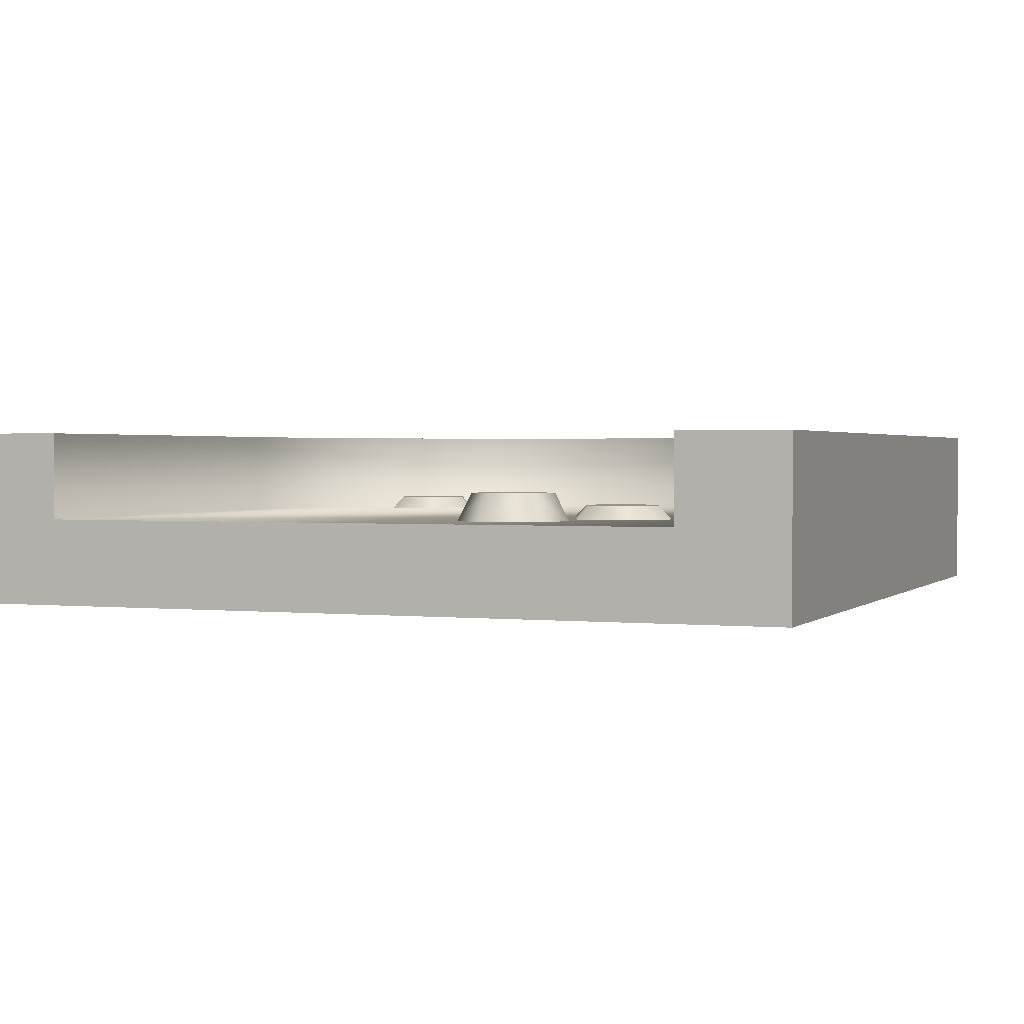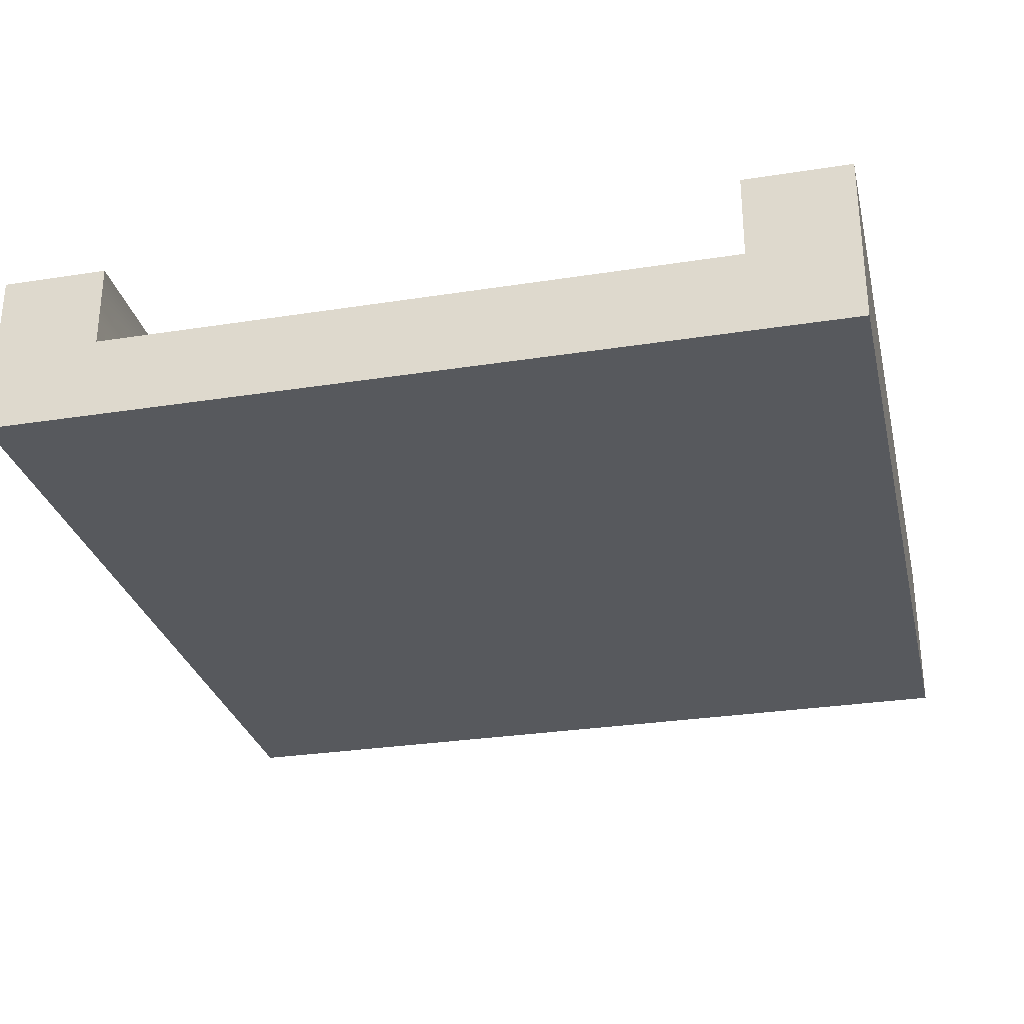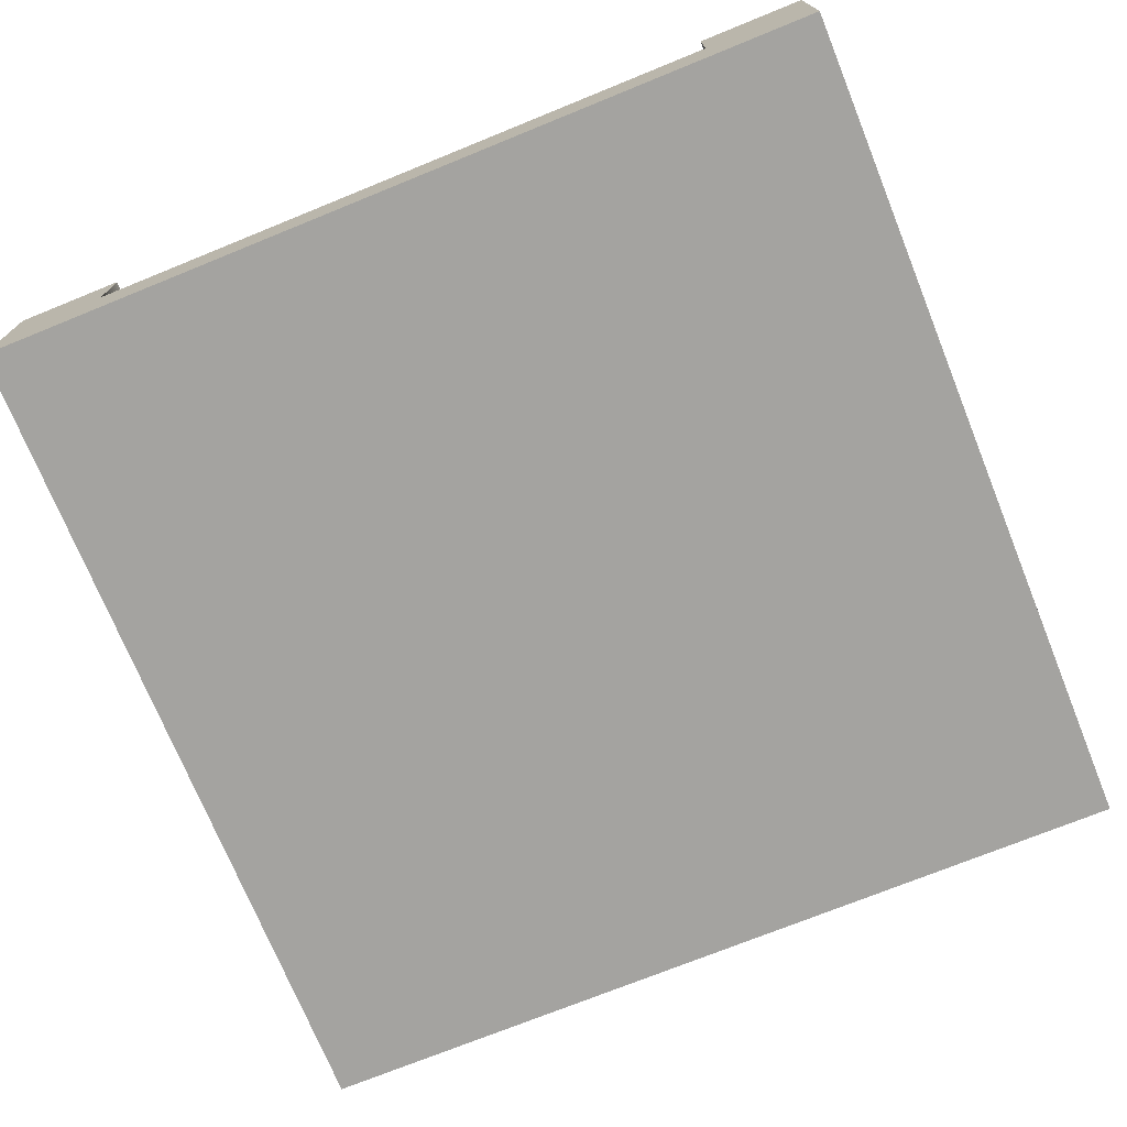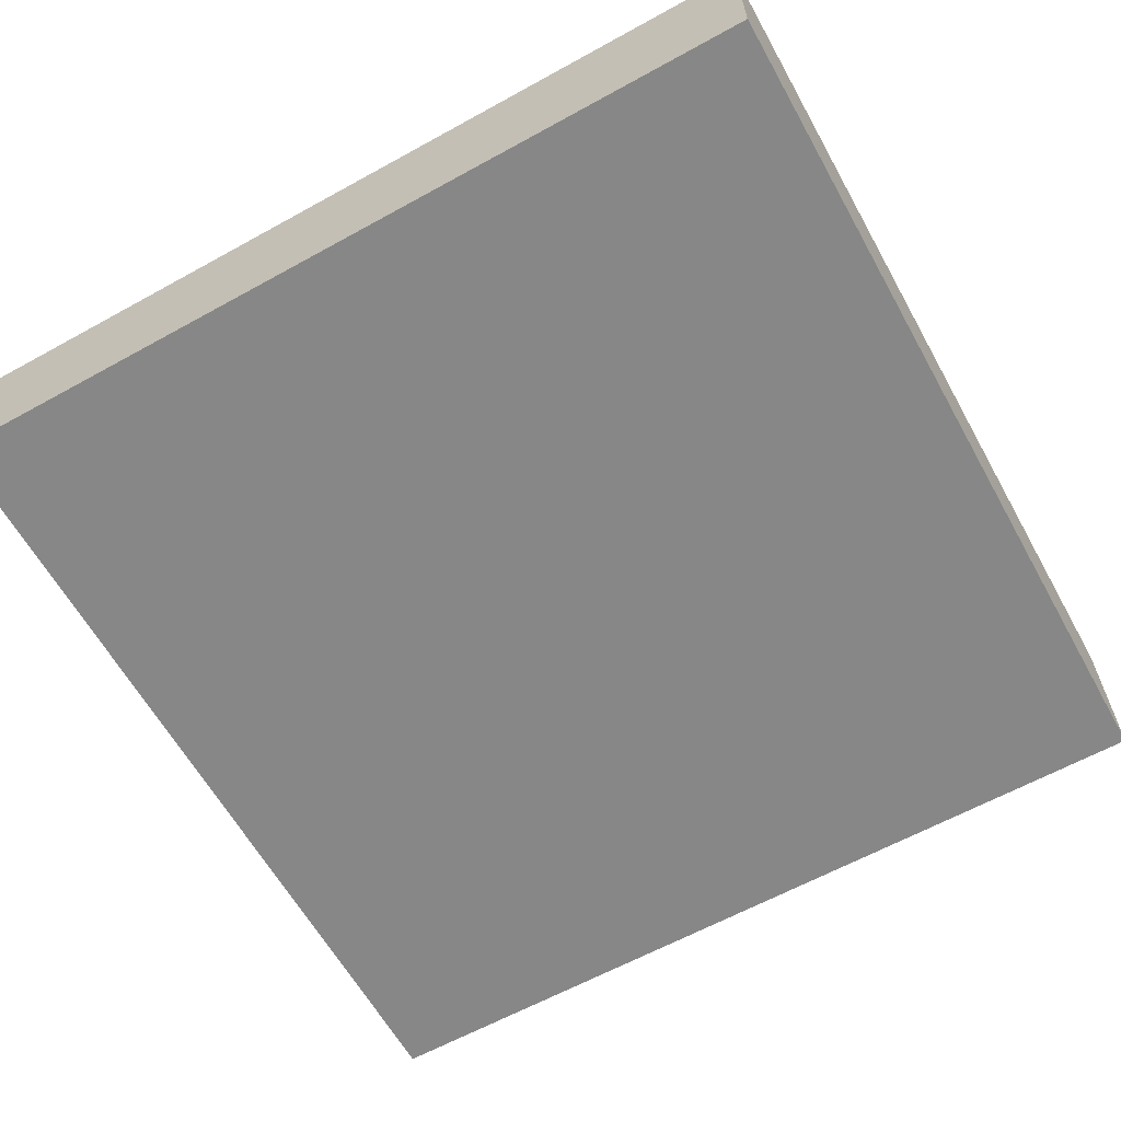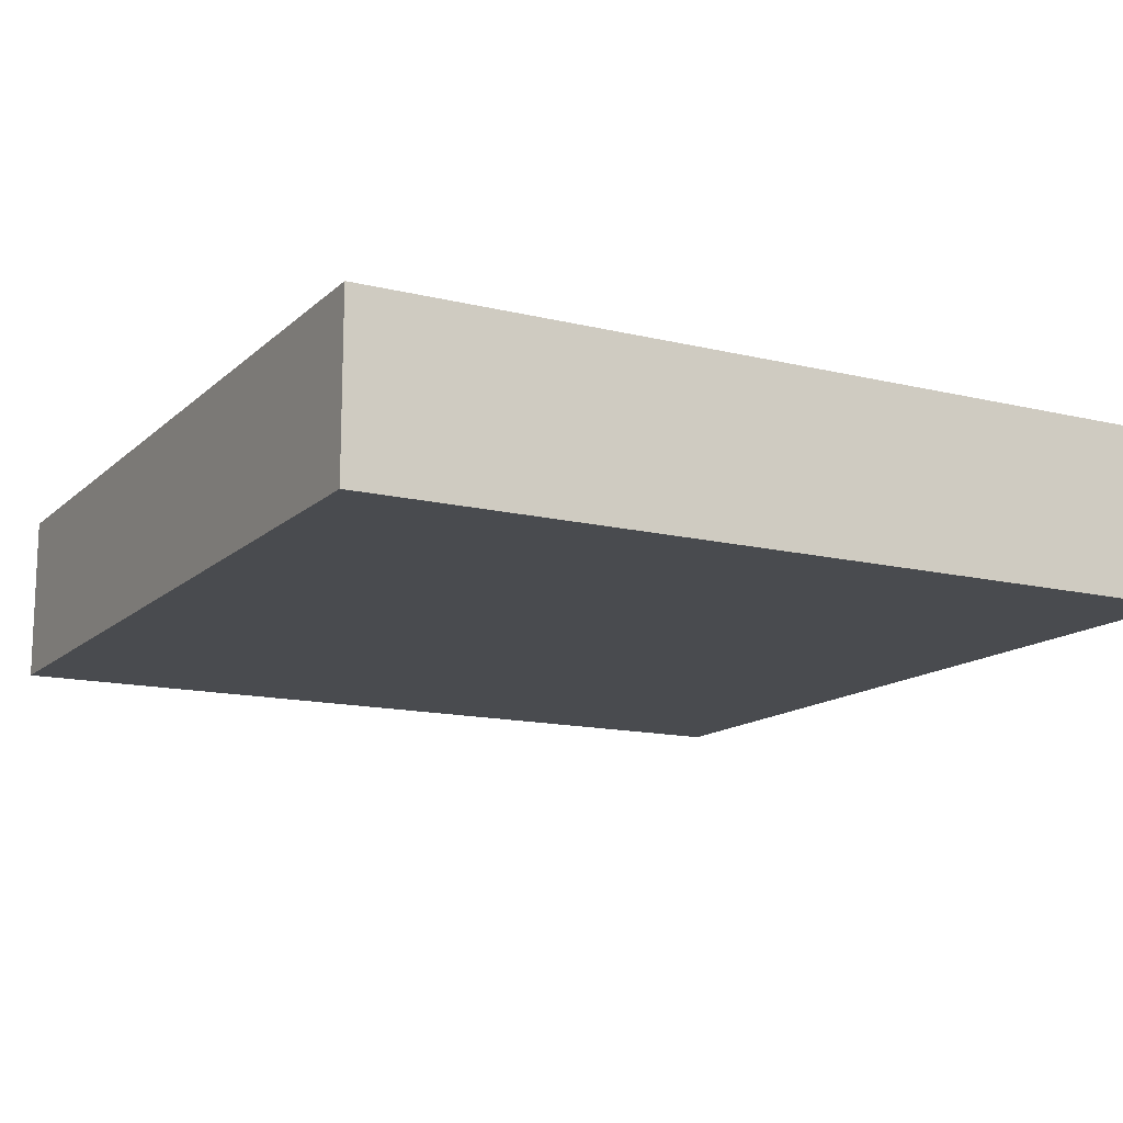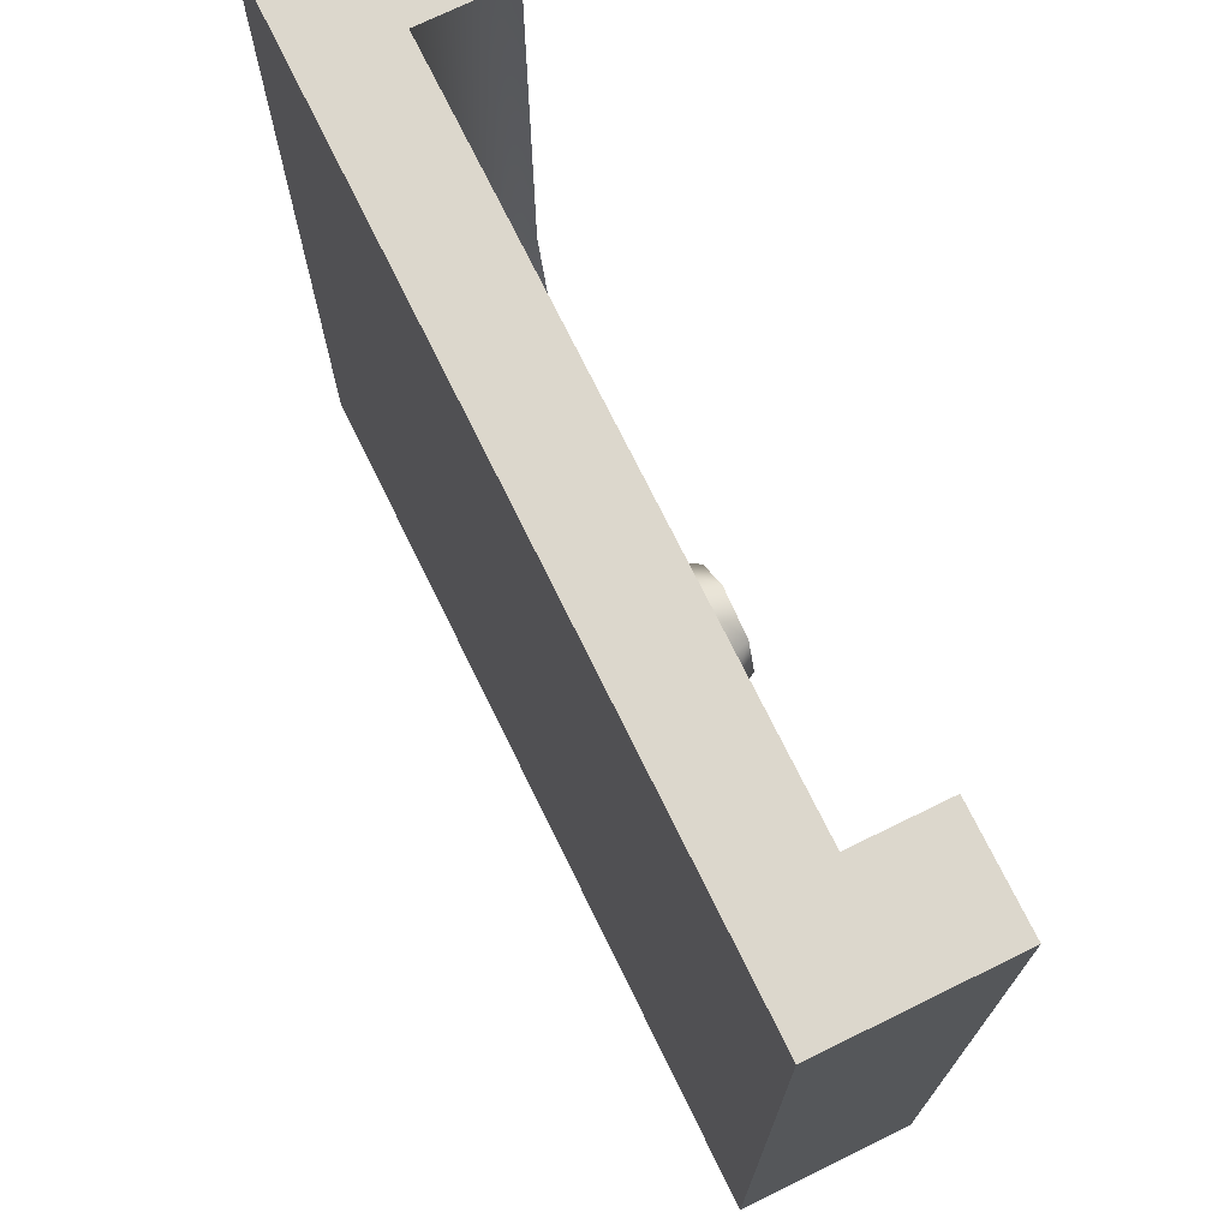
<metadata>
{"format":"obj","ext":"obj","renderer":"f3d","projection":"perspective","resolution":1024,"background":"white","views":[{"elev":1.5,"azim":21.4,"up":"+Y"},{"elev":-29.2,"azim":13.1,"up":"+Y"},{"elev":-72.9,"azim":22.1,"up":"+Y"},{"elev":-62.5,"azim":-150.8,"up":"+Y"},{"elev":-13.9,"azim":-118.5,"up":"+Y"},{"elev":72.8,"azim":63.9,"up":"+Z"}]}
</metadata>
<code>
g tile-end-round
v 0.5 0.2 -0.5 1 1 1
v 0.5 0 -0.5 1 1 1
v 0.5 0.2 0.5 1 1 1
v 0.5 0 0.5 1 1 1
v -0.5 0 0.5 1 1 1
v -0.5 0 -0.5 1 1 1
v -0.5 0.2 -0.5 1 1 1
v -0.5 0.2 0.5 1 1 1
v 0.375 0.2 0.5 1 1 1
v 0.375 0.1 0.5 1 1 1
v -0.375 0.1 0.5 1 1 1
v -0.375 0.2 0.5 1 1 1
v 0.375 0.2 -2.057e-14 1 1 1
v 0.3465 0.2 -0.1435 1 1 1
v 0.2652 0.2 -0.2652 1 1 1
v 0.1435 0.2 -0.3465 1 1 1
v -1.733e-14 0.2 -0.375 1 1 1
v -0.1435 0.2 -0.3465 1 1 1
v -0.2652 0.2 -0.2652 1 1 1
v -0.3465 0.2 -0.1435 1 1 1
v -0.375 0.2 1.877e-14 1 1 1
v 0.375 0.1 0 1 1 1
v 0.3465 0.1 -0.1435 1 1 1
v 0.2652 0.1 -0.2652 1 1 1
v 0.1435 0.1 -0.3465 1 1 1
v -2.021e-14 0.1 -0.375 1 1 1
v -0.1435 0.1 -0.3465 1 1 1
v -0.2652 0.1 -0.2652 1 1 1
v -0.3465 0.1 -0.1435 1 1 1
v -0.375 0.1 0 1 1 1
v -0.2652 0.2 -0.2652 1 1 1
v 0.375 0.2 0 1 1 1
v -2.021e-14 0.2 -0.375 1 1 1
v 0.2652 0.2 -0.2652 1 1 1
v -0.375 0.2 0 1 1 1
v 0.2478 0.116 0.2764 1 1 1
v 0.2004 0.116 0.2693 1 1 1
v 0.2776 0.116 0.2388 1 1 1
v 0.26 0.116 0.1943 1 1 1
v 0.1828 0.116 0.2248 1 1 1
v 0.2126 0.116 0.1872 1 1 1
v 0.2537 0.1 0.2912 1 1 1
v 0.1905 0.1 0.2818 1 1 1
v 0.27 0.1 0.1818 1 1 1
v 0.2068 0.1 0.1724 1 1 1
v 0.2934 0.1 0.2412 1 1 1
v 0.167 0.1 0.2224 1 1 1
v 0.09501 0.132 0.3684 1 1 1
v 0.1089 0.132 0.3225 1 1 1
v 0.1278 0.132 0.4034 1 1 1
v 0.1745 0.132 0.3924 1 1 1
v 0.1555 0.132 0.3116 1 1 1
v 0.1883 0.132 0.3465 1 1 1
v 0.07945 0.1 0.3721 1 1 1
v 0.09794 0.1 0.3109 1 1 1
v 0.1854 0.1 0.4041 1 1 1
v 0.2039 0.1 0.3429 1 1 1
v 0.1232 0.1 0.4186 1 1 1
v 0.1602 0.1 0.2963 1 1 1
v -0.1782 0.116 -0.1441 1 1 1
v -0.2256 0.116 -0.1512 1 1 1
v -0.1484 0.116 -0.1817 1 1 1
v -0.166 0.116 -0.2262 1 1 1
v -0.2432 0.116 -0.1957 1 1 1
v -0.2134 0.116 -0.2333 1 1 1
v -0.1723 0.1 -0.1293 1 1 1
v -0.2355 0.1 -0.1386 1 1 1
v -0.156 0.1 -0.2387 1 1 1
v -0.2192 0.1 -0.2481 1 1 1
v -0.1326 0.1 -0.1793 1 1 1
v -0.259 0.1 -0.1981 1 1 1
f 3 2 1
f 2 3 4
f 1 2 3
f 4 3 2
f 5 2 4
f 2 5 6
f 4 2 5
f 6 5 2
f 5 7 6
f 7 5 8
f 6 7 5
f 8 5 7
f 7 2 6
f 2 7 1
f 6 2 7
f 1 7 2
f 10 3 9
f 10 4 3
f 4 10 5
f 5 10 11
f 11 8 5
f 8 11 12
f 9 3 10
f 3 4 10
f 5 10 4
f 11 10 5
f 5 8 11
f 12 11 8
f 1 9 3
f 9 1 13
f 13 1 14
f 14 1 15
f 15 1 16
f 16 1 7
f 16 7 17
f 17 7 18
f 18 7 19
f 19 7 20
f 20 7 21
f 21 7 8
f 8 12 21
f 3 9 1
f 13 1 9
f 14 1 13
f 15 1 14
f 16 1 15
f 7 1 16
f 17 7 16
f 18 7 17
f 19 7 18
f 20 7 19
f 21 7 20
f 8 7 21
f 21 12 8
f 22 11 10
f 11 22 23
f 11 23 24
f 11 24 25
f 11 25 26
f 11 26 27
f 11 27 28
f 11 28 29
f 11 29 30
f 10 11 22
f 23 22 11
f 24 23 11
f 25 24 11
f 26 25 11
f 27 26 11
f 28 27 11
f 29 28 11
f 30 29 11
f 18 28 27
f 28 18 31
f 27 28 18
f 31 18 28
f 10 32 22
f 32 10 9
f 22 32 10
f 9 10 32
f 33 27 26
f 27 33 18
f 26 27 33
f 18 33 27
f 20 28 31
f 28 20 29
f 31 28 20
f 29 20 28
f 34 25 24
f 25 34 16
f 24 25 34
f 16 34 25
f 23 34 24
f 34 23 14
f 24 34 23
f 14 23 34
f 22 14 23
f 14 22 32
f 23 14 22
f 32 22 14
f 12 30 35
f 30 12 11
f 35 30 12
f 11 12 30
f 16 26 25
f 26 16 33
f 25 26 16
f 33 16 26
f 35 29 20
f 29 35 30
f 20 29 35
f 30 35 29
f 38 37 36
f 37 38 39
f 37 39 40
f 40 39 41
f 36 37 38
f 39 38 37
f 40 39 37
f 41 39 40
f 37 42 36
f 42 37 43
f 36 42 37
f 43 37 42
f 45 39 44
f 39 45 41
f 44 39 45
f 41 45 39
f 38 42 46
f 42 38 36
f 46 42 38
f 36 38 42
f 47 41 45
f 41 47 40
f 45 41 47
f 40 47 41
f 37 47 43
f 47 37 40
f 43 47 37
f 40 37 47
f 39 46 44
f 46 39 38
f 44 46 39
f 38 39 46
f 50 49 48
f 49 50 51
f 49 51 52
f 52 51 53
f 48 49 50
f 51 50 49
f 52 51 49
f 53 51 52
f 49 54 48
f 54 49 55
f 48 54 49
f 55 49 54
f 57 51 56
f 51 57 53
f 56 51 57
f 53 57 51
f 50 54 58
f 54 50 48
f 58 54 50
f 48 50 54
f 59 53 57
f 53 59 52
f 57 53 59
f 52 59 53
f 49 59 55
f 59 49 52
f 55 59 49
f 52 49 59
f 51 58 56
f 58 51 50
f 56 58 51
f 50 51 58
f 62 61 60
f 61 62 63
f 61 63 64
f 64 63 65
f 60 61 62
f 63 62 61
f 64 63 61
f 65 63 64
f 61 66 60
f 66 61 67
f 60 66 61
f 67 61 66
f 69 63 68
f 63 69 65
f 68 63 69
f 65 69 63
f 62 66 70
f 66 62 60
f 70 66 62
f 60 62 66
f 71 65 69
f 65 71 64
f 69 65 71
f 64 71 65
f 61 71 67
f 71 61 64
f 67 71 61
f 64 61 71
f 63 70 68
f 70 63 62
f 68 70 63
f 62 63 70
g tile-end-round
f 3 2 1
f 2 3 4
f 1 2 3
f 4 3 2
f 5 2 4
f 2 5 6
f 4 2 5
f 6 5 2
f 5 7 6
f 7 5 8
f 6 7 5
f 8 5 7
f 7 2 6
f 2 7 1
f 6 2 7
f 1 7 2
f 10 3 9
f 10 4 3
f 4 10 5
f 5 10 11
f 11 8 5
f 8 11 12
f 9 3 10
f 3 4 10
f 5 10 4
f 11 10 5
f 5 8 11
f 12 11 8
f 1 9 3
f 9 1 13
f 13 1 14
f 14 1 15
f 15 1 16
f 16 1 7
f 16 7 17
f 17 7 18
f 18 7 19
f 19 7 20
f 20 7 21
f 21 7 8
f 8 12 21
f 3 9 1
f 13 1 9
f 14 1 13
f 15 1 14
f 16 1 15
f 7 1 16
f 17 7 16
f 18 7 17
f 19 7 18
f 20 7 19
f 21 7 20
f 8 7 21
f 21 12 8
f 22 11 10
f 11 22 23
f 11 23 24
f 11 24 25
f 11 25 26
f 11 26 27
f 11 27 28
f 11 28 29
f 11 29 30
f 10 11 22
f 23 22 11
f 24 23 11
f 25 24 11
f 26 25 11
f 27 26 11
f 28 27 11
f 29 28 11
f 30 29 11
f 18 28 27
f 28 18 31
f 27 28 18
f 31 18 28
f 10 32 22
f 32 10 9
f 22 32 10
f 9 10 32
f 33 27 26
f 27 33 18
f 26 27 33
f 18 33 27
f 20 28 31
f 28 20 29
f 31 28 20
f 29 20 28
f 34 25 24
f 25 34 16
f 24 25 34
f 16 34 25
f 23 34 24
f 34 23 14
f 24 34 23
f 14 23 34
f 22 14 23
f 14 22 32
f 23 14 22
f 32 22 14
f 12 30 35
f 30 12 11
f 35 30 12
f 11 12 30
f 16 26 25
f 26 16 33
f 25 26 16
f 33 16 26
f 35 29 20
f 29 35 30
f 20 29 35
f 30 35 29
f 38 37 36
f 37 38 39
f 37 39 40
f 40 39 41
f 36 37 38
f 39 38 37
f 40 39 37
f 41 39 40
f 37 42 36
f 42 37 43
f 36 42 37
f 43 37 42
f 45 39 44
f 39 45 41
f 44 39 45
f 41 45 39
f 38 42 46
f 42 38 36
f 46 42 38
f 36 38 42
f 47 41 45
f 41 47 40
f 45 41 47
f 40 47 41
f 37 47 43
f 47 37 40
f 43 47 37
f 40 37 47
f 39 46 44
f 46 39 38
f 44 46 39
f 38 39 46
f 50 49 48
f 49 50 51
f 49 51 52
f 52 51 53
f 48 49 50
f 51 50 49
f 52 51 49
f 53 51 52
f 49 54 48
f 54 49 55
f 48 54 49
f 55 49 54
f 57 51 56
f 51 57 53
f 56 51 57
f 53 57 51
f 50 54 58
f 54 50 48
f 58 54 50
f 48 50 54
f 59 53 57
f 53 59 52
f 57 53 59
f 52 59 53
f 49 59 55
f 59 49 52
f 55 59 49
f 52 49 59
f 51 58 56
f 58 51 50
f 56 58 51
f 50 51 58
f 62 61 60
f 61 62 63
f 61 63 64
f 64 63 65
f 60 61 62
f 63 62 61
f 64 63 61
f 65 63 64
f 61 66 60
f 66 61 67
f 60 66 61
f 67 61 66
f 69 63 68
f 63 69 65
f 68 63 69
f 65 69 63
f 62 66 70
f 66 62 60
f 70 66 62
f 60 62 66
f 71 65 69
f 65 71 64
f 69 65 71
f 64 71 65
f 61 71 67
f 71 61 64
f 67 71 61
f 64 61 71
f 63 70 68
f 70 63 62
f 68 70 63
f 62 63 70

</code>
